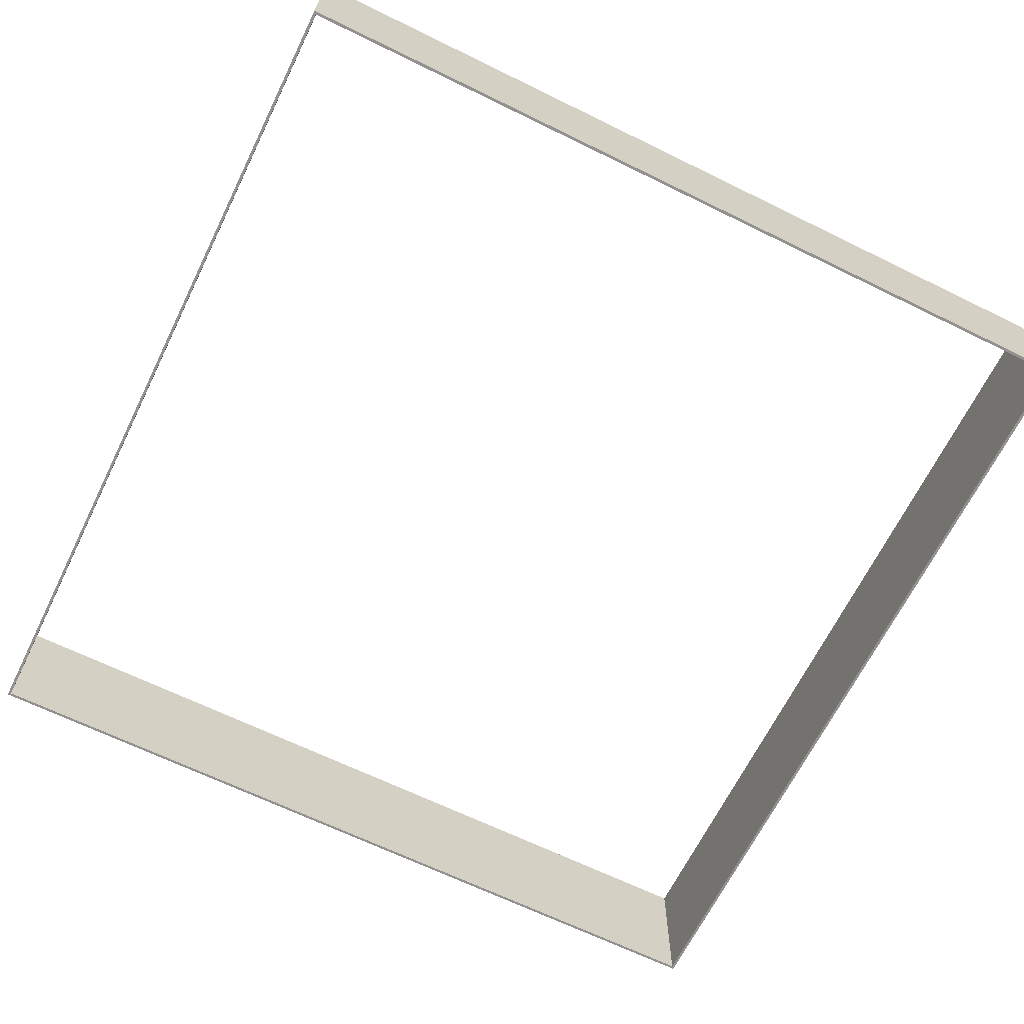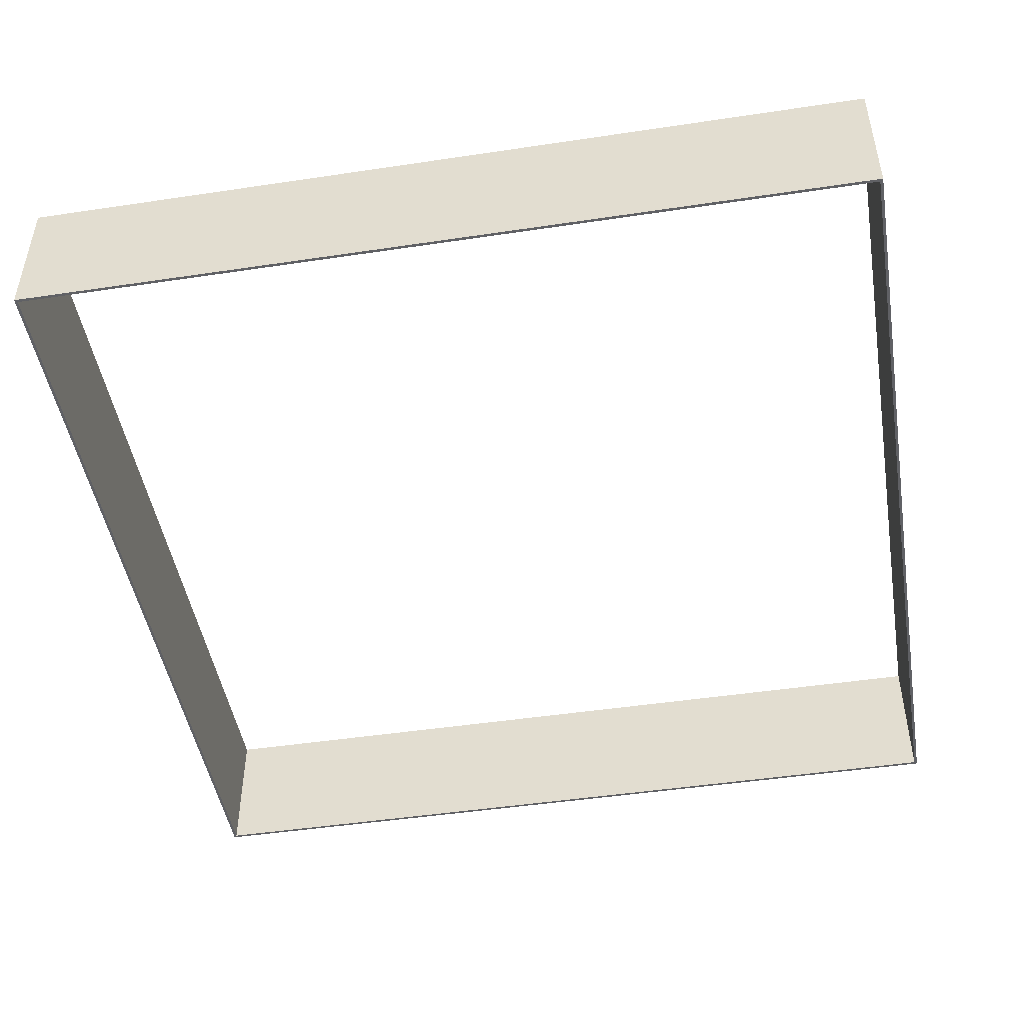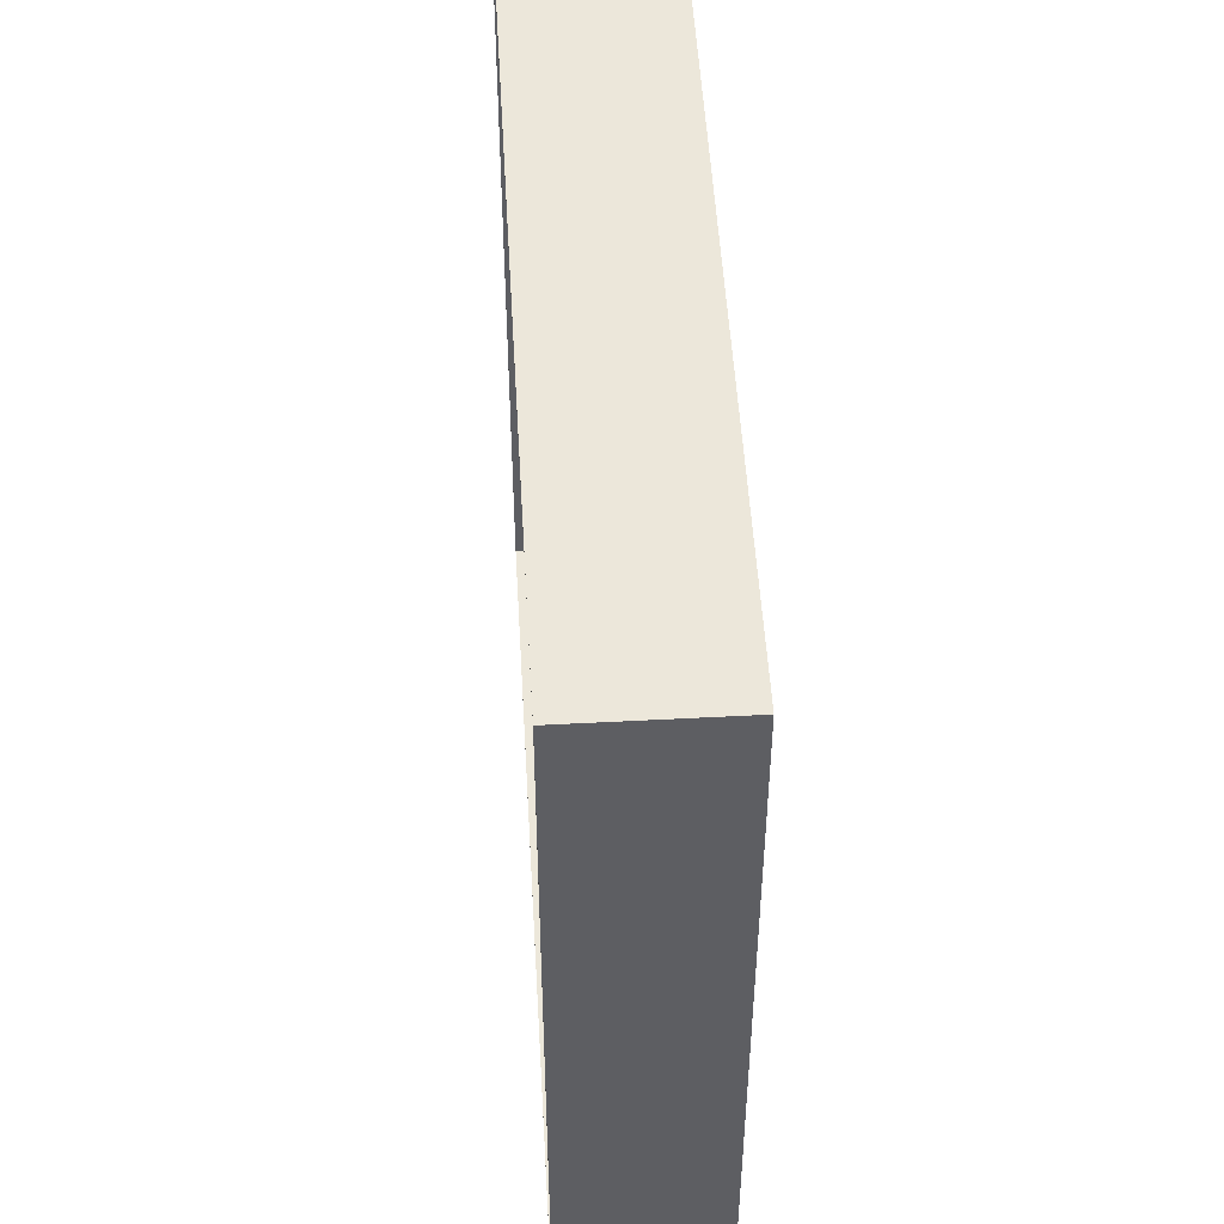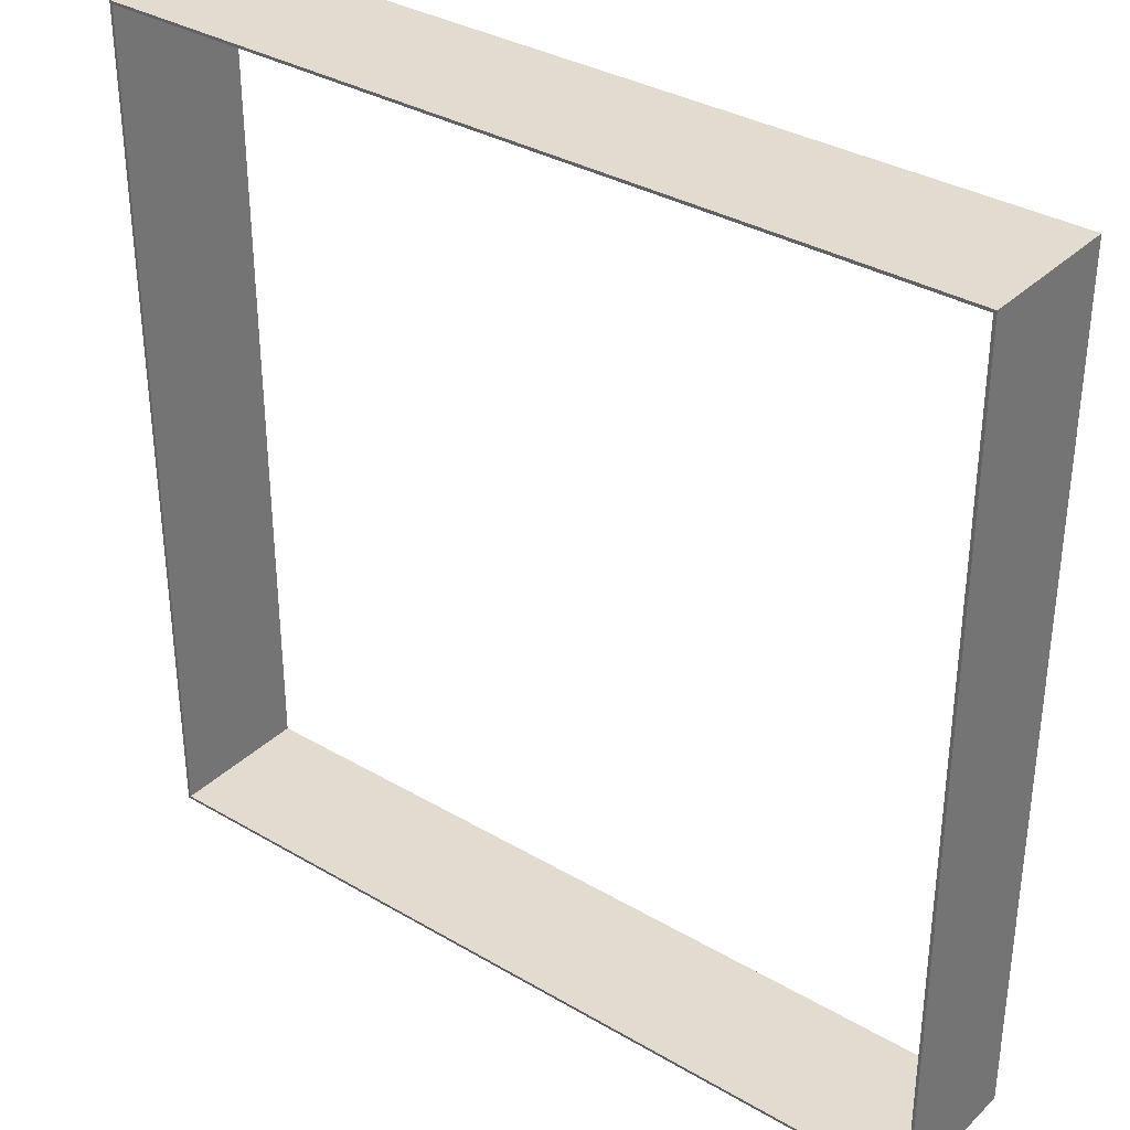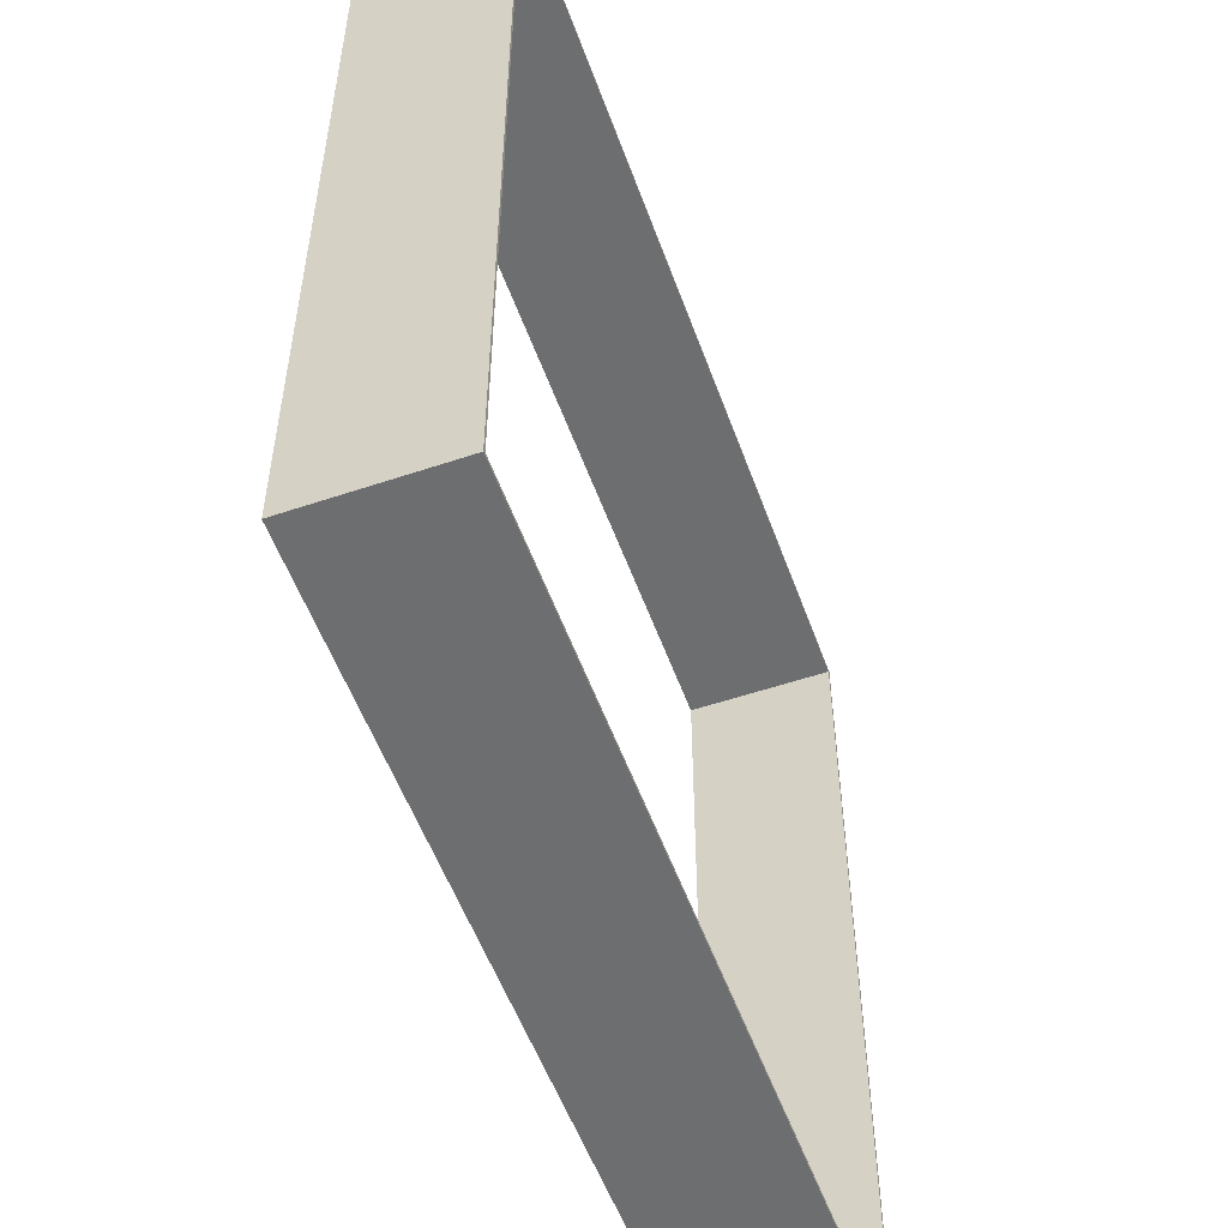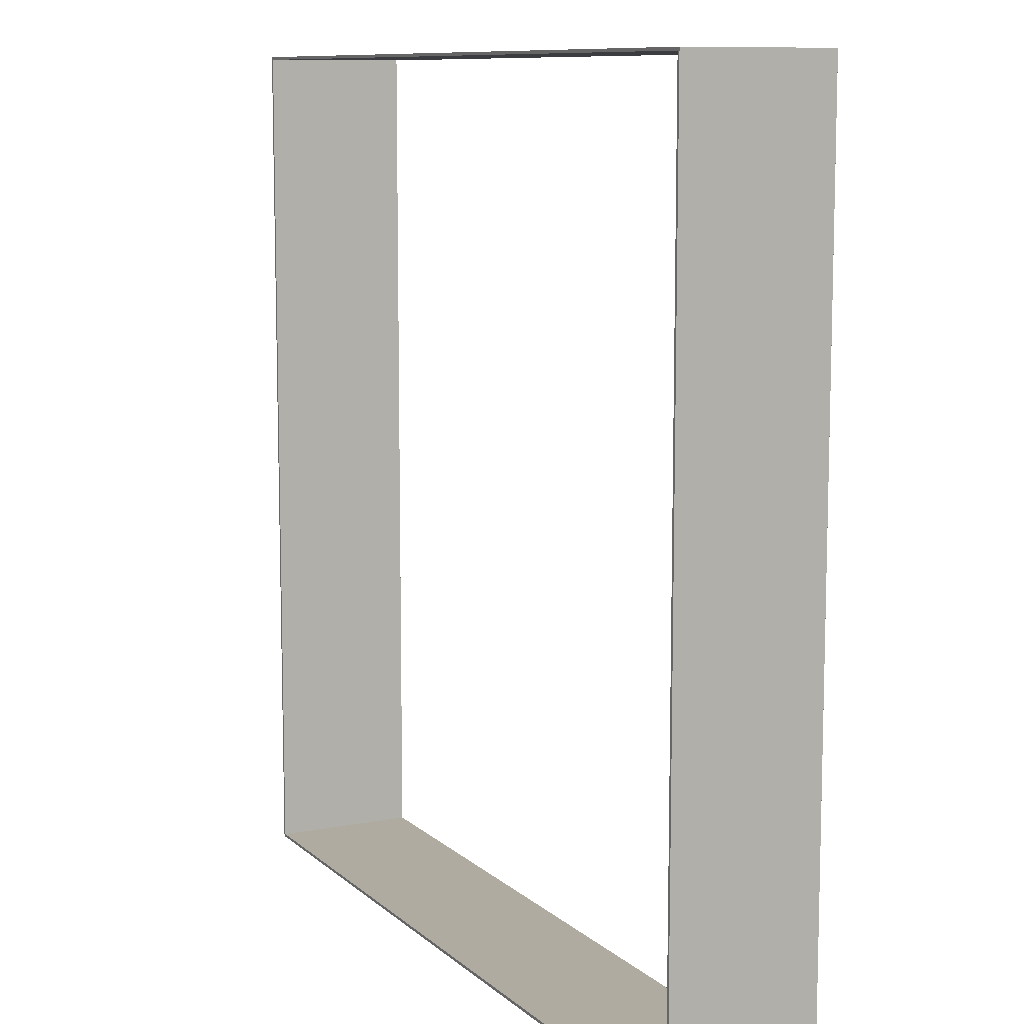
<metadata>
{"format":"obj","ext":"obj","renderer":"f3d","projection":"perspective","resolution":1024,"background":"white","views":[{"elev":-66.1,"azim":-26.2,"up":"+Y"},{"elev":-47.4,"azim":99.6,"up":"+Y"},{"elev":51.1,"azim":86.7,"up":"+Z"},{"elev":34.4,"azim":38.3,"up":"+Z"},{"elev":-54.2,"azim":109.7,"up":"+Z"},{"elev":9.8,"azim":-116.4,"up":"+Z"}]}
</metadata>
<code>
v -7.45 0 7.45
v -7.45 0 -7.45
v -7.45 2.5 -7.45
v -7.45 2.5 7.45
v 7.45 0 7.45
v -7.45 0 7.45
v -7.45 2.5 7.45
v 7.45 2.5 7.45
v 7.45 0 -7.45
v 7.45 0 7.45
v 7.45 2.5 7.45
v 7.45 2.5 -7.45
v -7.45 0 -7.45
v 7.45 0 -7.45
v 7.45 2.5 -7.45
v -7.45 2.5 -7.45
v 7.5 0 7.5
v 7.5 0 -7.5
v 7.5 2.5 -7.5
v 7.5 2.5 7.5
v -7.5 0 7.5
v 7.5 0 7.5
v 7.5 2.5 7.5
v -7.5 2.5 7.5
v -7.5 0 -7.5
v -7.5 0 7.5
v -7.5 2.5 7.5
v -7.5 2.5 -7.5
v 7.5 0 -7.5
v -7.5 0 -7.5
v -7.5 2.5 -7.5
v 7.5 2.5 -7.5
v -7.45 2.5 -7.45
v 7.45 2.5 -7.45
v 7.45 2.5 7.45
v -7.45 2.5 7.45
v 7.5 2.5 -7.5
v -7.5 2.5 -7.5
v -7.5 2.5 7.5
v 7.5 2.5 7.5
v 7.45 0 -7.45
v -7.45 0 -7.45
v -7.45 0 7.45
v 7.45 0 7.45
v -7.5 0 -7.5
v 7.5 0 -7.5
v 7.5 0 7.5
v -7.5 0 7.5
g d55b4f3a-e2a2-11ea-bbb6-54bf646e7e1f
f 1 2 4
f 4 2 3
g d55beb98-e2a2-11ea-8941-54bf646e7e1f
f 5 6 8
f 8 6 7
g d55d4b7e-e2a2-11ea-a441-54bf646e7e1f
f 9 10 12
f 12 10 11
g d55dc0cc-e2a2-11ea-bbdc-54bf646e7e1f
f 13 14 16
f 16 14 15
g d55e3622-e2a2-11ea-a08b-54bf646e7e1f
f 17 18 20
f 20 18 19
g d55eab78-e2a2-11ea-8005-54bf646e7e1f
f 21 22 24
f 24 22 23
g d55f20b6-e2a2-11ea-bc96-54bf646e7e1f
f 25 26 28
f 28 26 27
g d55f9606-e2a2-11ea-9ff3-54bf646e7e1f
f 29 30 32
f 32 30 31
g d5600b62-e2a2-11ea-b528-54bf646e7e1f
f 34 38 33
f 33 38 39
f 33 39 36
f 36 39 35
f 35 39 40
f 35 40 37
f 38 34 37
f 37 34 35
g d560a7ca-e2a2-11ea-9900-54bf646e7e1f
f 42 46 41
f 41 46 47
f 41 47 44
f 44 47 48
f 44 48 43
f 43 48 42
f 42 48 45
f 42 45 46

</code>
